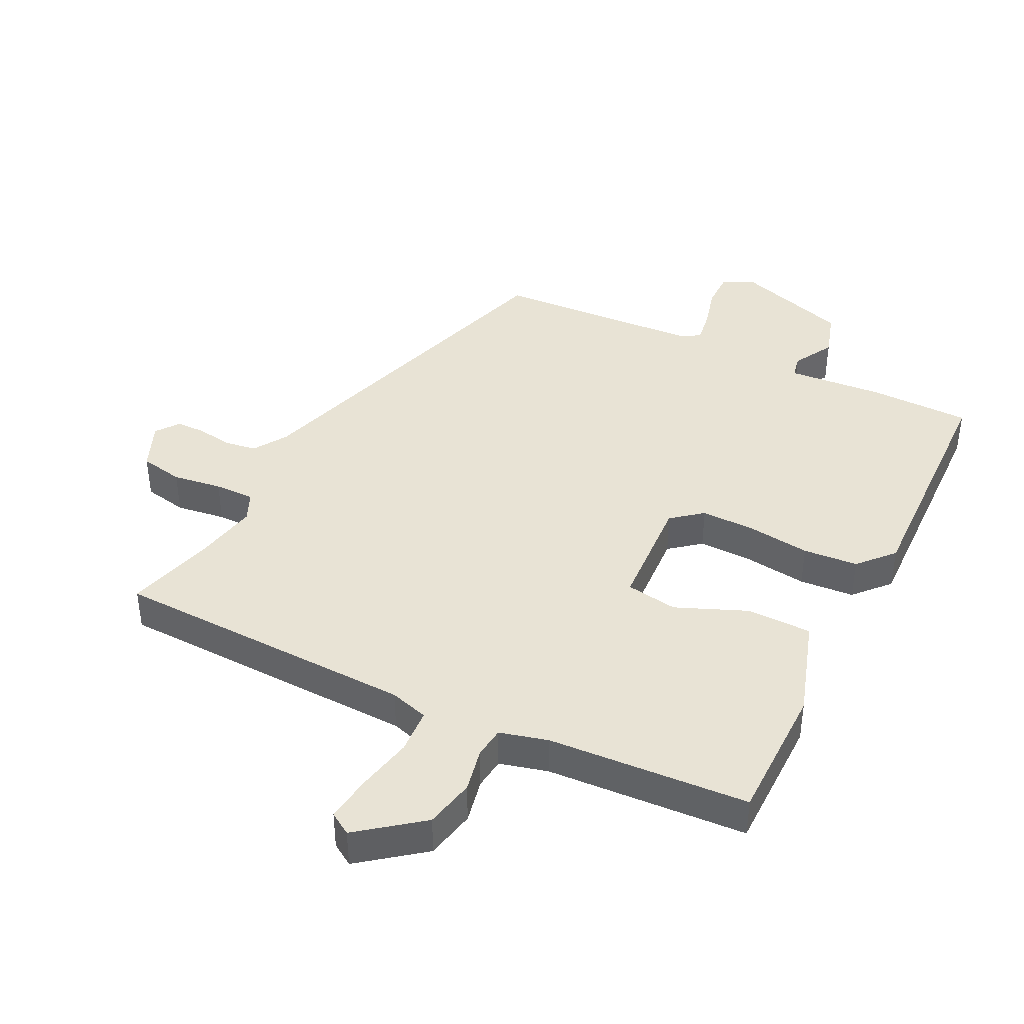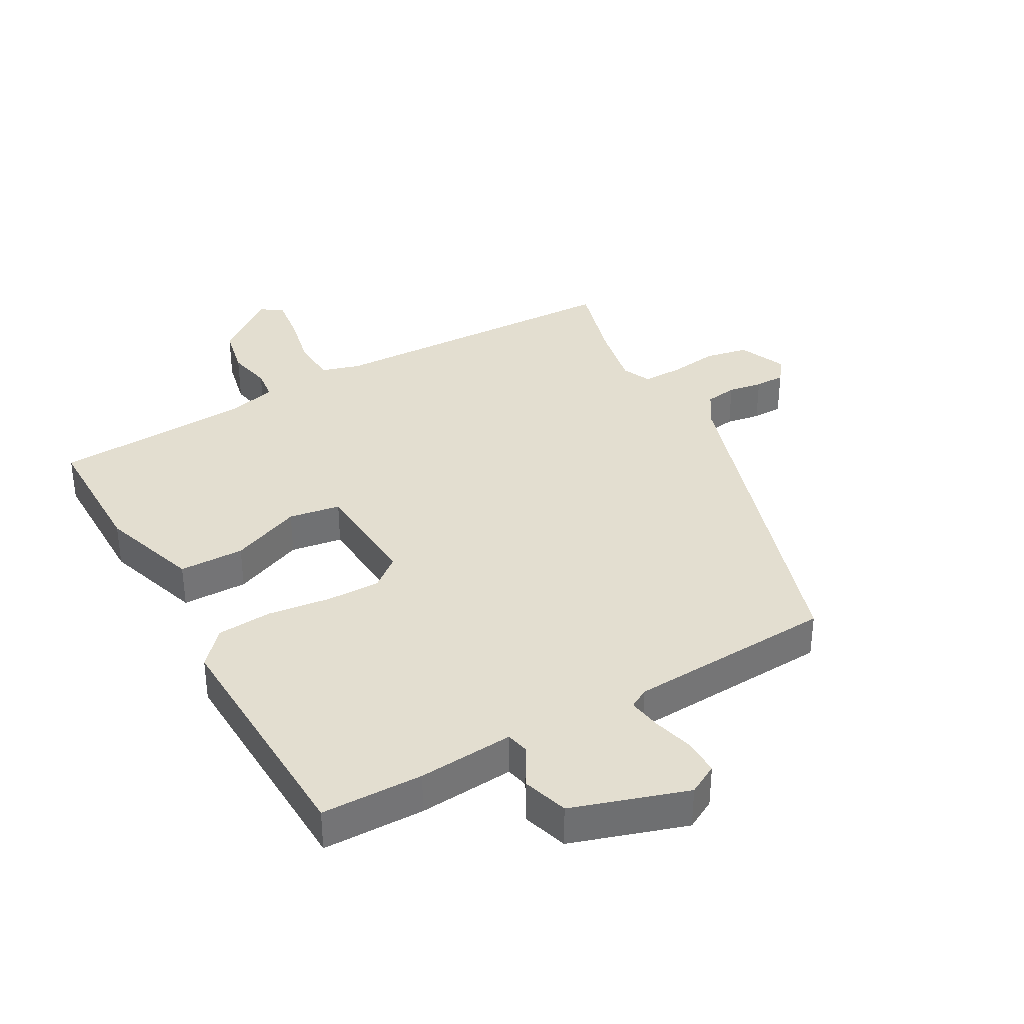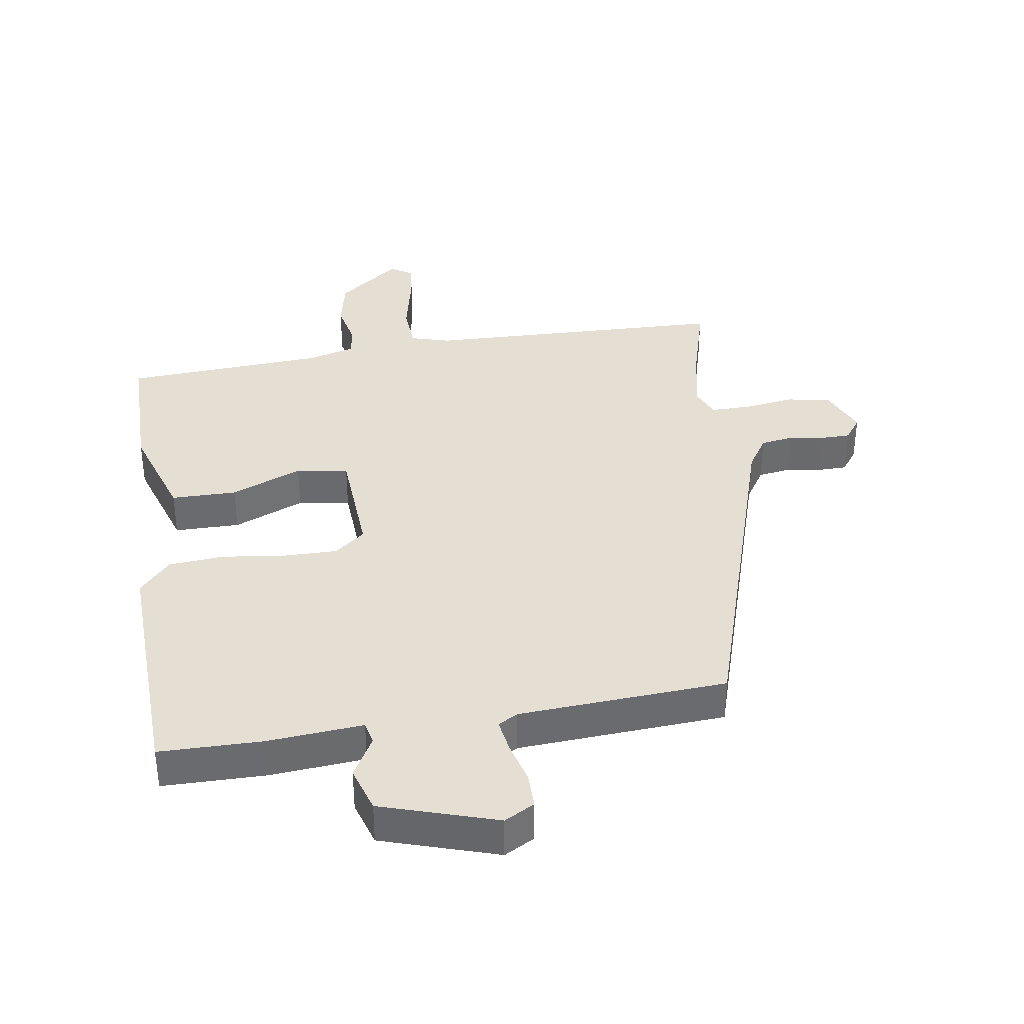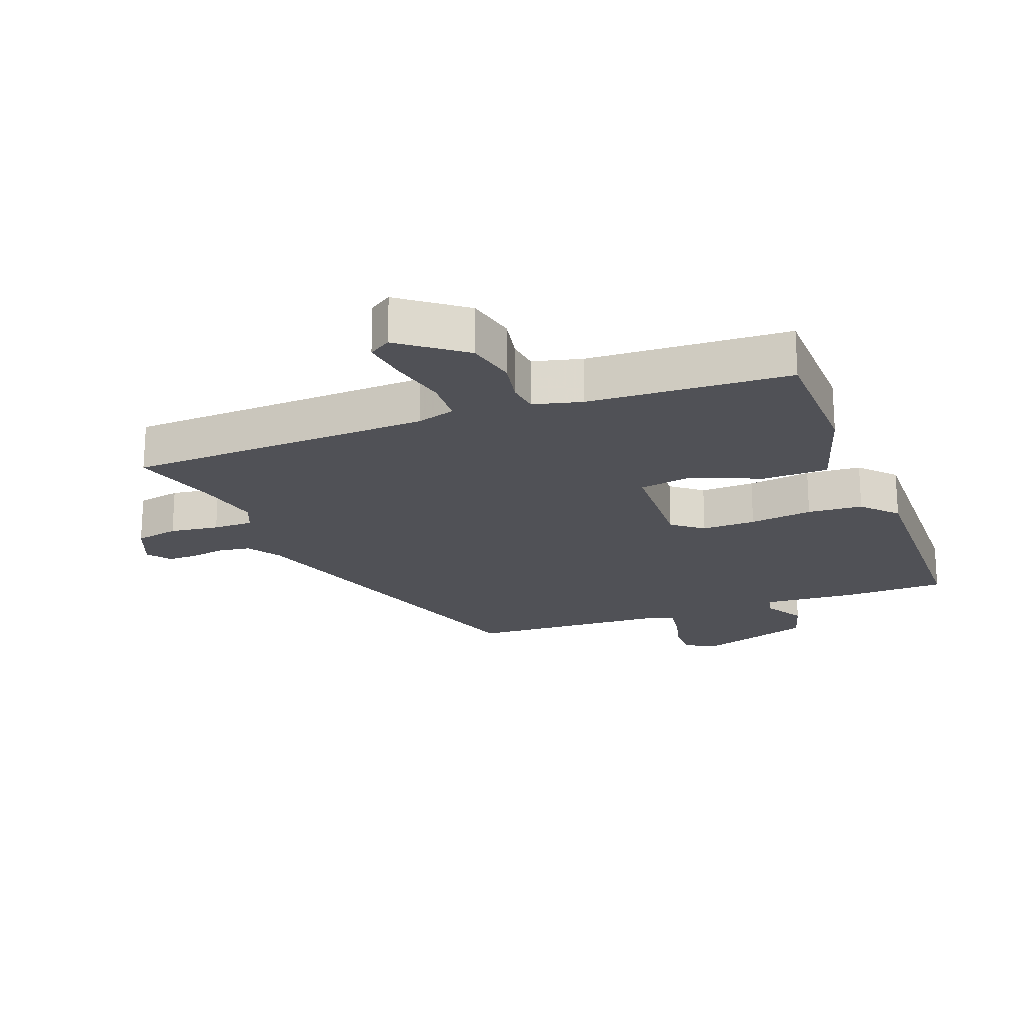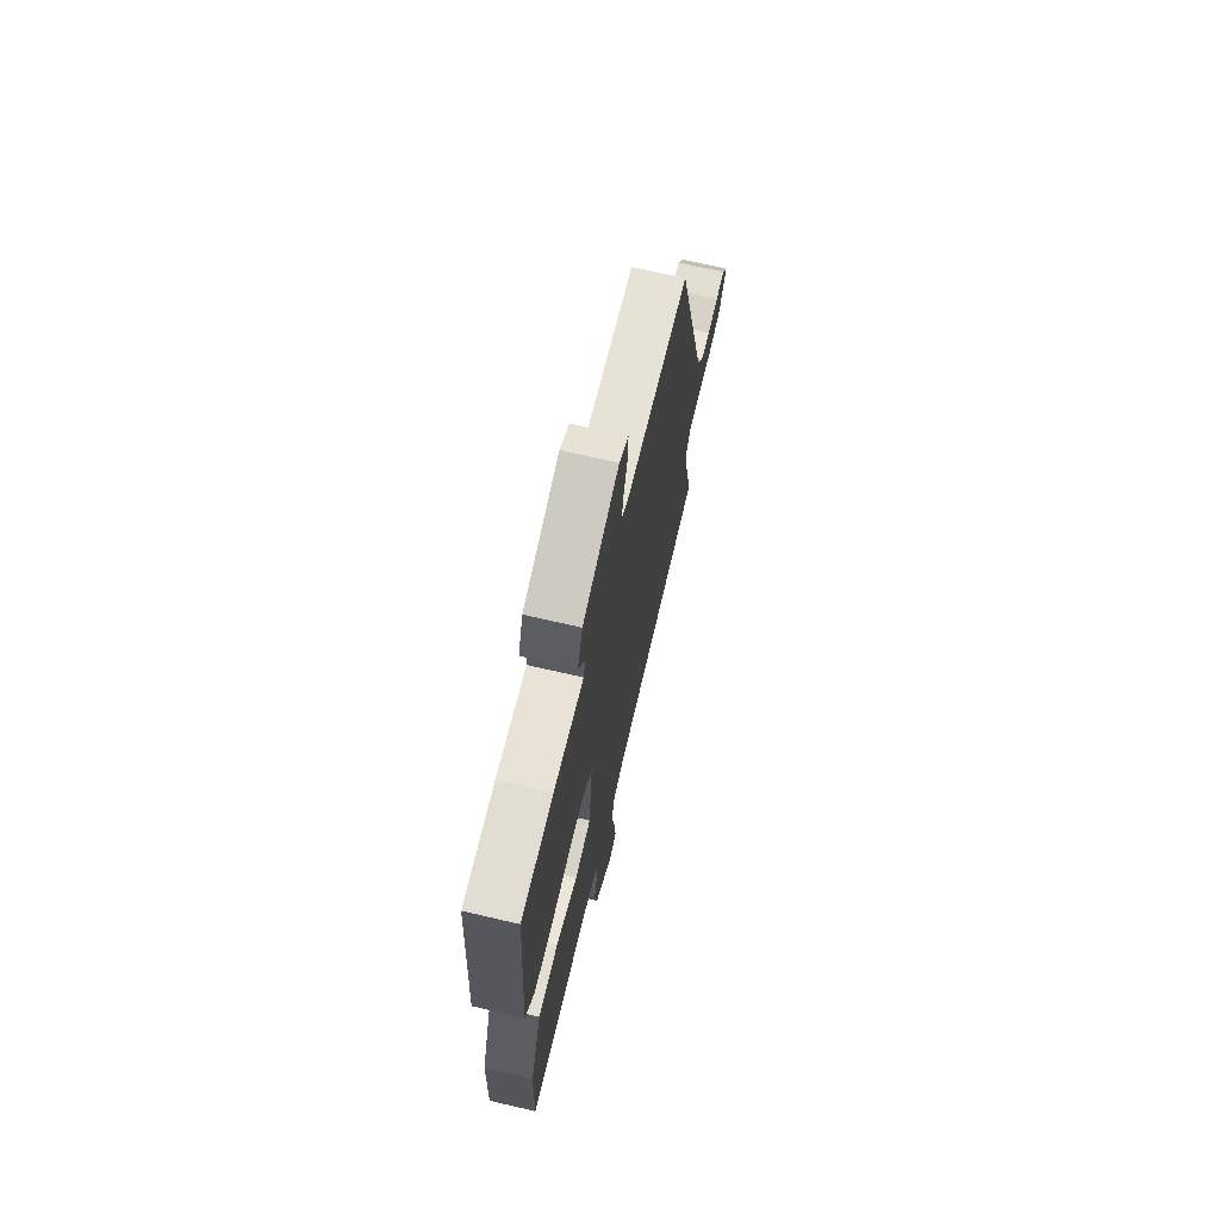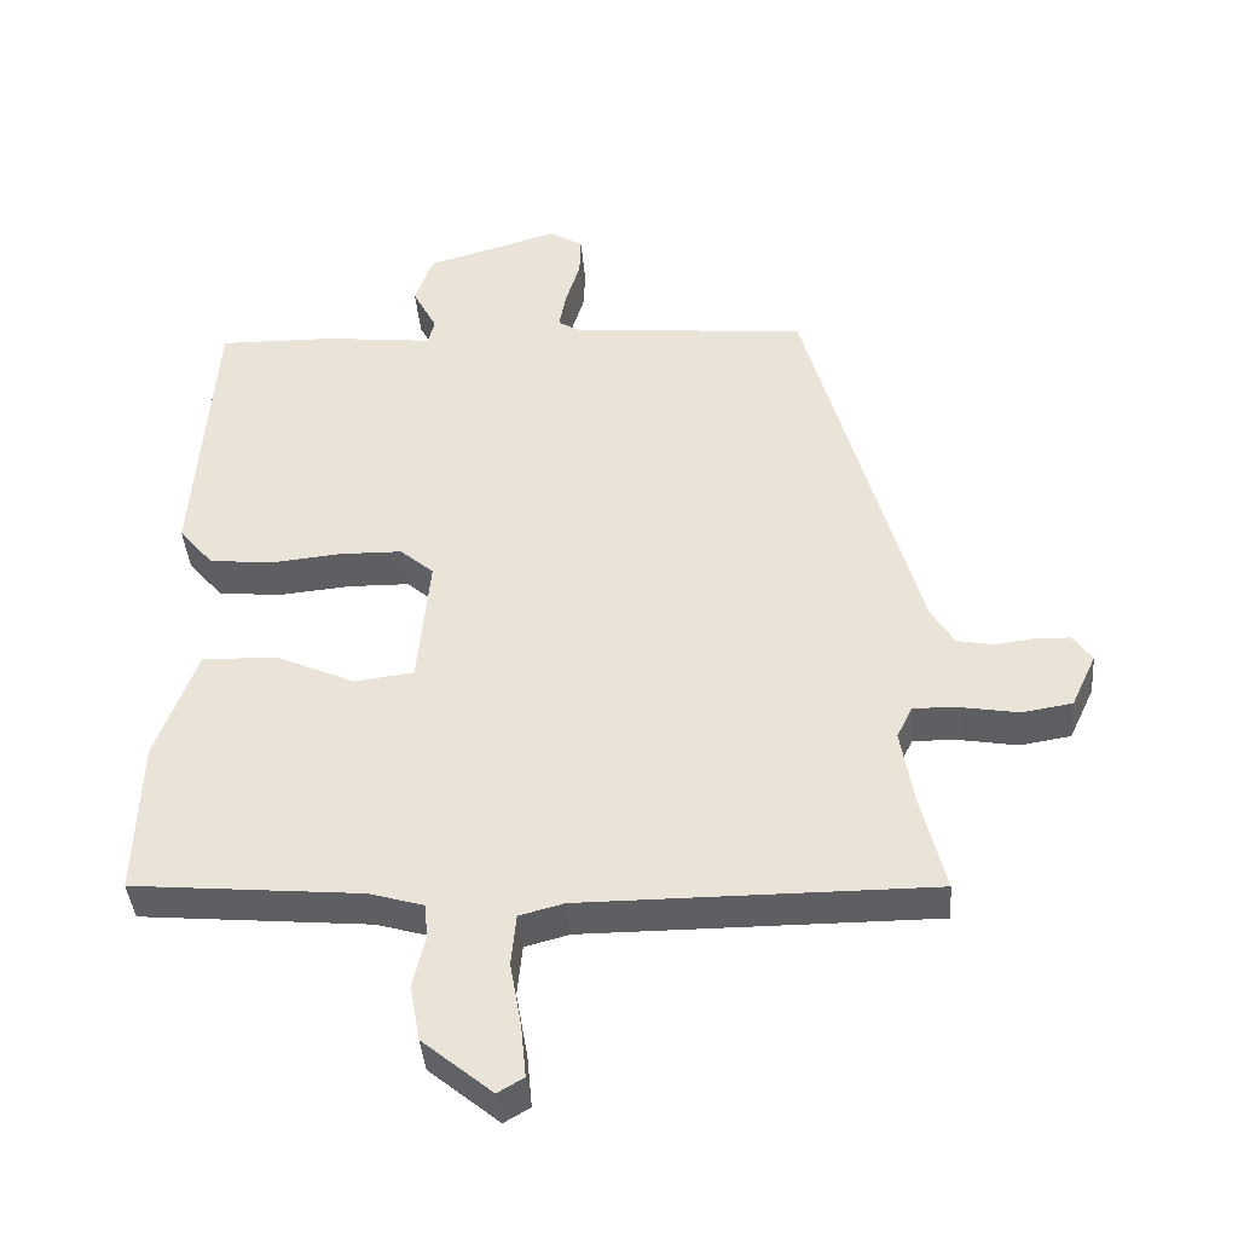
<metadata>
{"format":"obj","ext":"obj","renderer":"f3d","projection":"perspective","resolution":1024,"background":"white","views":[{"elev":41.2,"azim":-151.5,"up":"+Y"},{"elev":35.8,"azim":-27.3,"up":"+Y"},{"elev":37.0,"azim":-6.8,"up":"+Y"},{"elev":-20.5,"azim":-156.6,"up":"+Y"},{"elev":69.7,"azim":-76.9,"up":"+Z"},{"elev":-40.8,"azim":4.8,"up":"+Z"}]}
</metadata>
<code>
v -0.552 0.07 -0.473
v -0.545 0.07 -0.252
v -0.488 0.07 -0.095
v -0.384 0.07 -0.098
v -0.273 0.07 -0.149
v -0.19 0.07 -0.139
v -0.173 0.07 0.045
v -0.22 0.07 0.086
v -0.306 0.07 0.088
v -0.407 0.07 0.079
v -0.494 0.07 0.089
v -0.542 0.07 0.146
v -0.515 0.07 0.539
v -0.353 0.07 0.535
v -0.201 0.07 0.517
v -0.192 0.07 0.553
v -0.226 0.07 0.619
v -0.201 0.07 0.691
v -0.016 0.07 0.743
v 0.031 0.07 0.715
v 0.029 0.07 0.658
v 0.009 0.07 0.592
v -0.001 0.07 0.539
v 0.03 0.07 0.52
v 0.359 0.07 0.488
v 0.515 0.07 -0.081
v 0.547 0.07 -0.135
v 0.598 0.07 -0.145
v 0.653 0.07 -0.138
v 0.701 0.07 -0.14
v 0.727 0.07 -0.178
v 0.692 0.07 -0.253
v 0.622 0.07 -0.264
v 0.544 0.07 -0.25
v 0.48 0.07 -0.247
v 0.458 0.07 -0.292
v 0.475 0.07 -0.396
v 0.509 0.07 -0.537
v 0.023 0.07 -0.534
v -0.039 0.07 -0.55
v -0.046 0.07 -0.622
v -0.03 0.07 -0.713
v -0.023 0.07 -0.787
v -0.059 0.07 -0.808
v -0.156 0.07 -0.727
v -0.17 0.07 -0.647
v -0.153 0.07 -0.577
v -0.157 0.07 -0.527
v -0.233 0.07 -0.504
v -0.552 0 -0.473
v -0.545 0 -0.252
v -0.488 0 -0.095
v -0.384 0 -0.098
v -0.273 0 -0.149
v -0.19 0 -0.139
v -0.173 0 0.045
v -0.22 0 0.086
v -0.306 0 0.088
v -0.407 0 0.079
v -0.494 0 0.089
v -0.542 0 0.146
v -0.515 0 0.539
v -0.353 0 0.535
v -0.201 0 0.517
v -0.192 0 0.553
v -0.226 0 0.619
v -0.201 0 0.691
v -0.016 0 0.743
v 0.031 0 0.715
v 0.029 0 0.658
v 0.009 0 0.592
v -0.001 0 0.539
v 0.03 0 0.52
v 0.359 0 0.488
v 0.515 0 -0.081
v 0.547 0 -0.135
v 0.598 0 -0.145
v 0.653 0 -0.138
v 0.701 0 -0.14
v 0.727 0 -0.178
v 0.692 0 -0.253
v 0.622 0 -0.264
v 0.544 0 -0.25
v 0.48 0 -0.247
v 0.458 0 -0.292
v 0.475 0 -0.396
v 0.509 0 -0.537
v 0.023 0 -0.534
v -0.039 0 -0.55
v -0.046 0 -0.622
v -0.03 0 -0.713
v -0.023 0 -0.787
v -0.059 0 -0.808
v -0.156 0 -0.727
v -0.17 0 -0.647
v -0.153 0 -0.577
v -0.157 0 -0.527
v -0.233 0 -0.504
f 44 45 46 47
f 44 47 48
f 41 42 43 44
f 41 44 48
f 40 41 48
f 39 40 48 49
f 37 38 39 49
f 31 32 33 34
f 31 34 35
f 28 29 30 31
f 27 28 31 35
f 26 27 35
f 24 25 26 35
f 23 24 35 36
f 19 20 21 22
f 19 22 23
f 16 17 18 19
f 15 16 19 23
f 12 13 14 15
f 9 10 11 12
f 8 9 12 15
f 7 8 15 23
f 2 3 4 5
f 2 5 6
f 1 2 6
f 49 1 6
f 37 49 6
f 23 36 37
f 6 7 23 37
f 96 95 94 93
f 97 96 93
f 93 92 91 90
f 97 93 90
f 97 90 89
f 98 97 89 88
f 98 88 87 86
f 83 82 81 80
f 84 83 80
f 80 79 78 77
f 84 80 77 76
f 84 76 75
f 84 75 74 73
f 85 84 73 72
f 71 70 69 68
f 72 71 68
f 68 67 66 65
f 72 68 65 64
f 64 63 62 61
f 61 60 59 58
f 64 61 58 57
f 72 64 57 56
f 54 53 52 51
f 55 54 51
f 55 51 50
f 55 50 98
f 55 98 86
f 86 85 72
f 86 72 56 55
f 1 50 51 2
f 2 51 52 3
f 3 52 53 4
f 4 53 54 5
f 5 54 55 6
f 6 55 56 7
f 7 56 57 8
f 8 57 58 9
f 9 58 59 10
f 10 59 60 11
f 11 60 61 12
f 12 61 62 13
f 13 62 63 14
f 14 63 64 15
f 15 64 65 16
f 16 65 66 17
f 17 66 67 18
f 18 67 68 19
f 19 68 69 20
f 20 69 70 21
f 21 70 71 22
f 22 71 72 23
f 23 72 73 24
f 24 73 74 25
f 25 74 75 26
f 26 75 76 27
f 27 76 77 28
f 28 77 78 29
f 29 78 79 30
f 30 79 80 31
f 31 80 81 32
f 32 81 82 33
f 33 82 83 34
f 34 83 84 35
f 35 84 85 36
f 36 85 86 37
f 37 86 87 38
f 38 87 88 39
f 39 88 89 40
f 40 89 90 41
f 41 90 91 42
f 42 91 92 43
f 43 92 93 44
f 44 93 94 45
f 45 94 95 46
f 46 95 96 47
f 47 96 97 48
f 48 97 98 49
f 49 98 50 1

</code>
